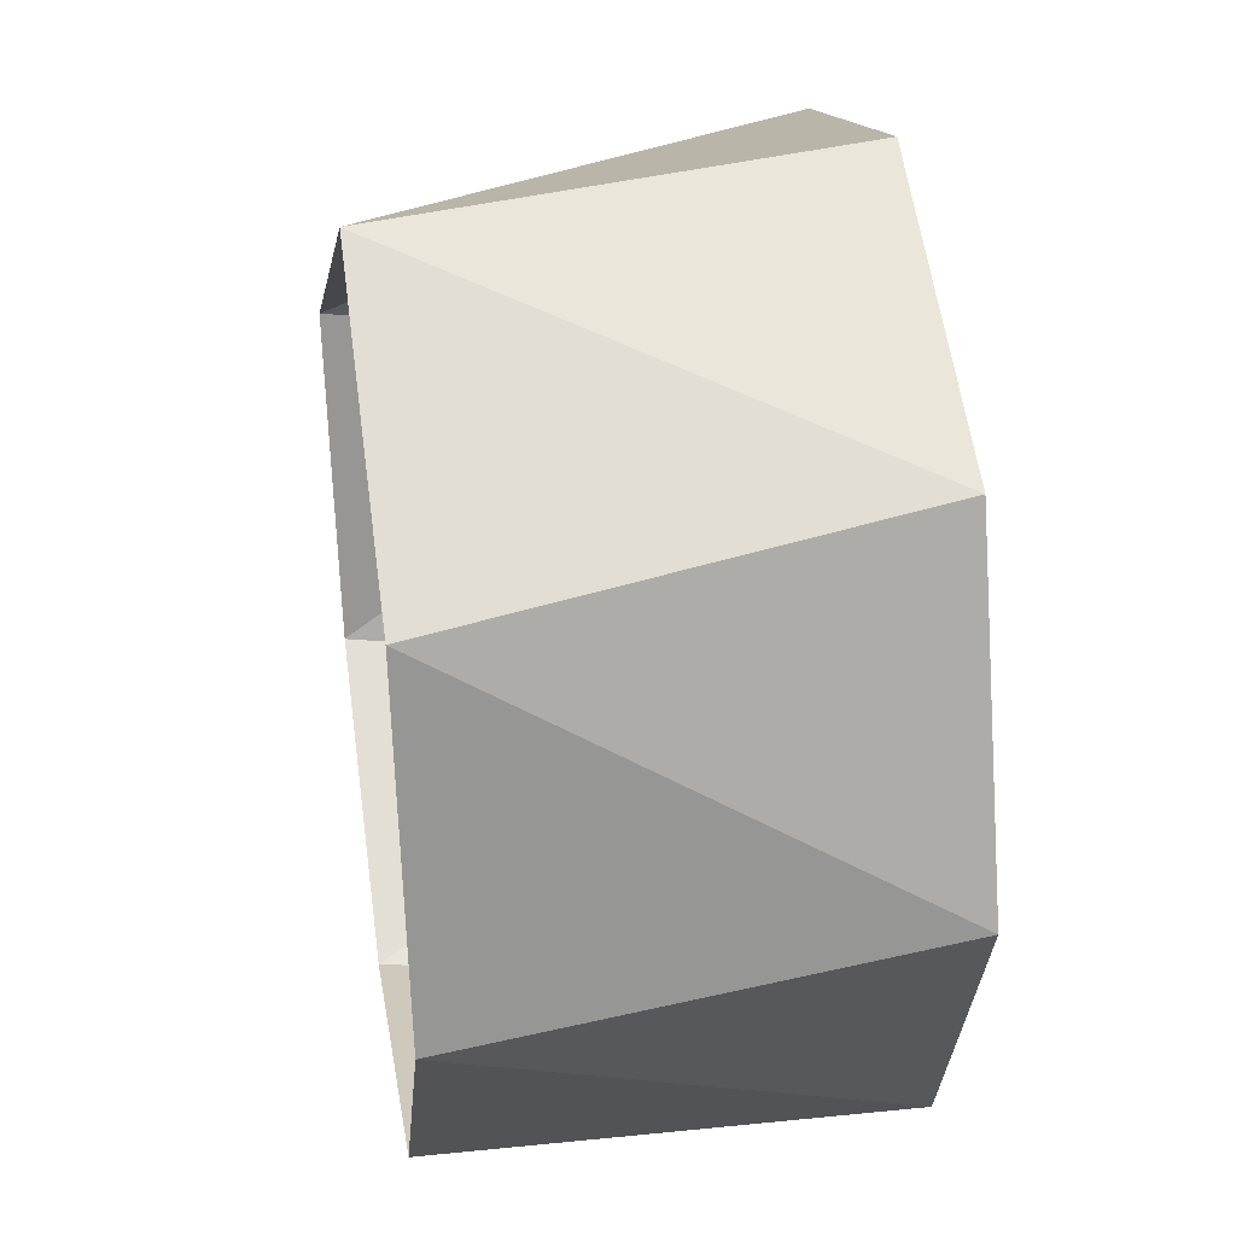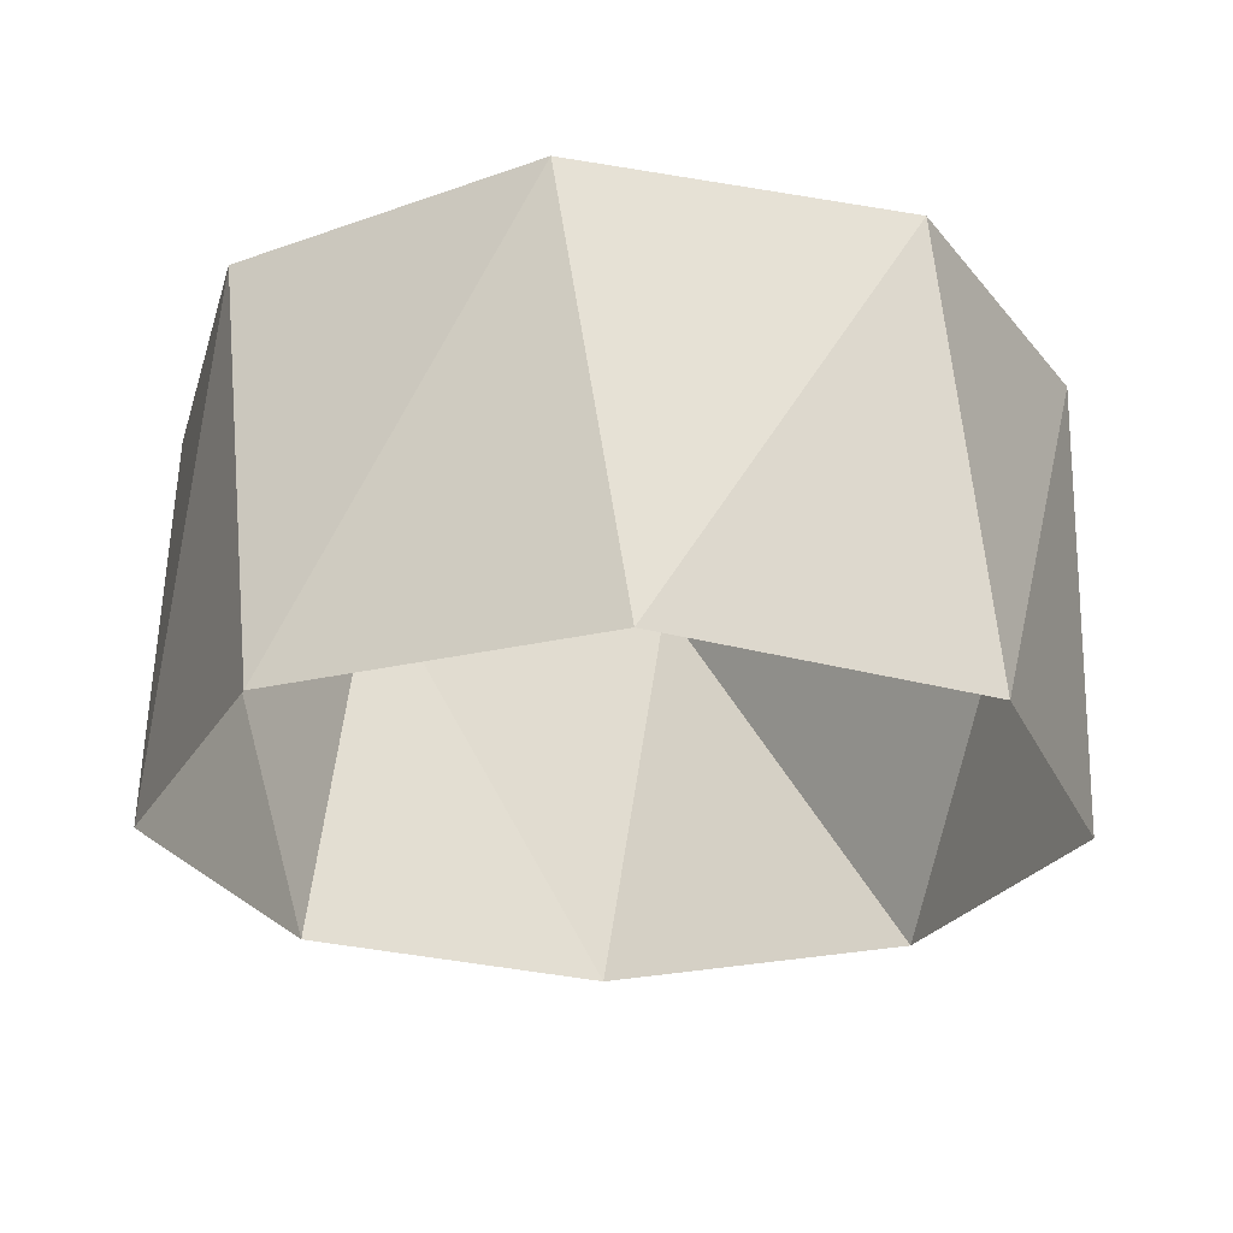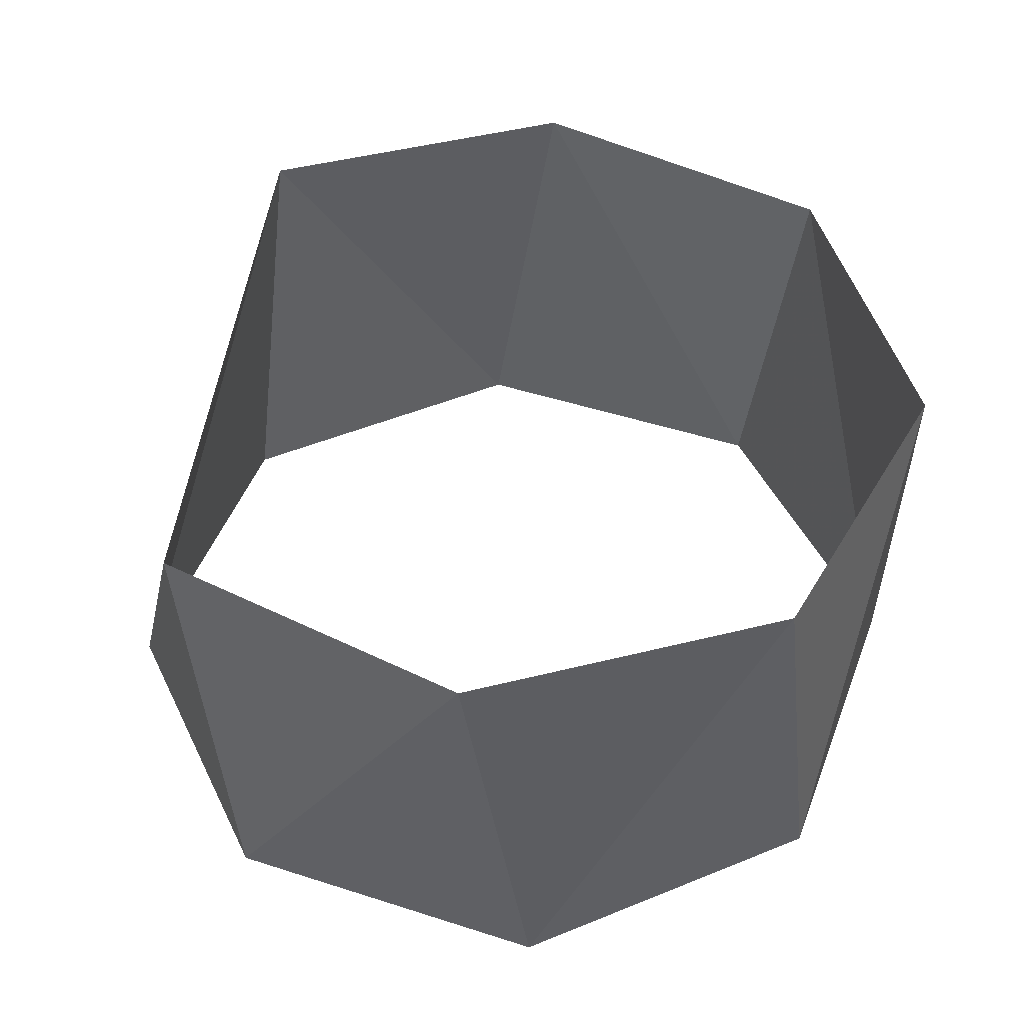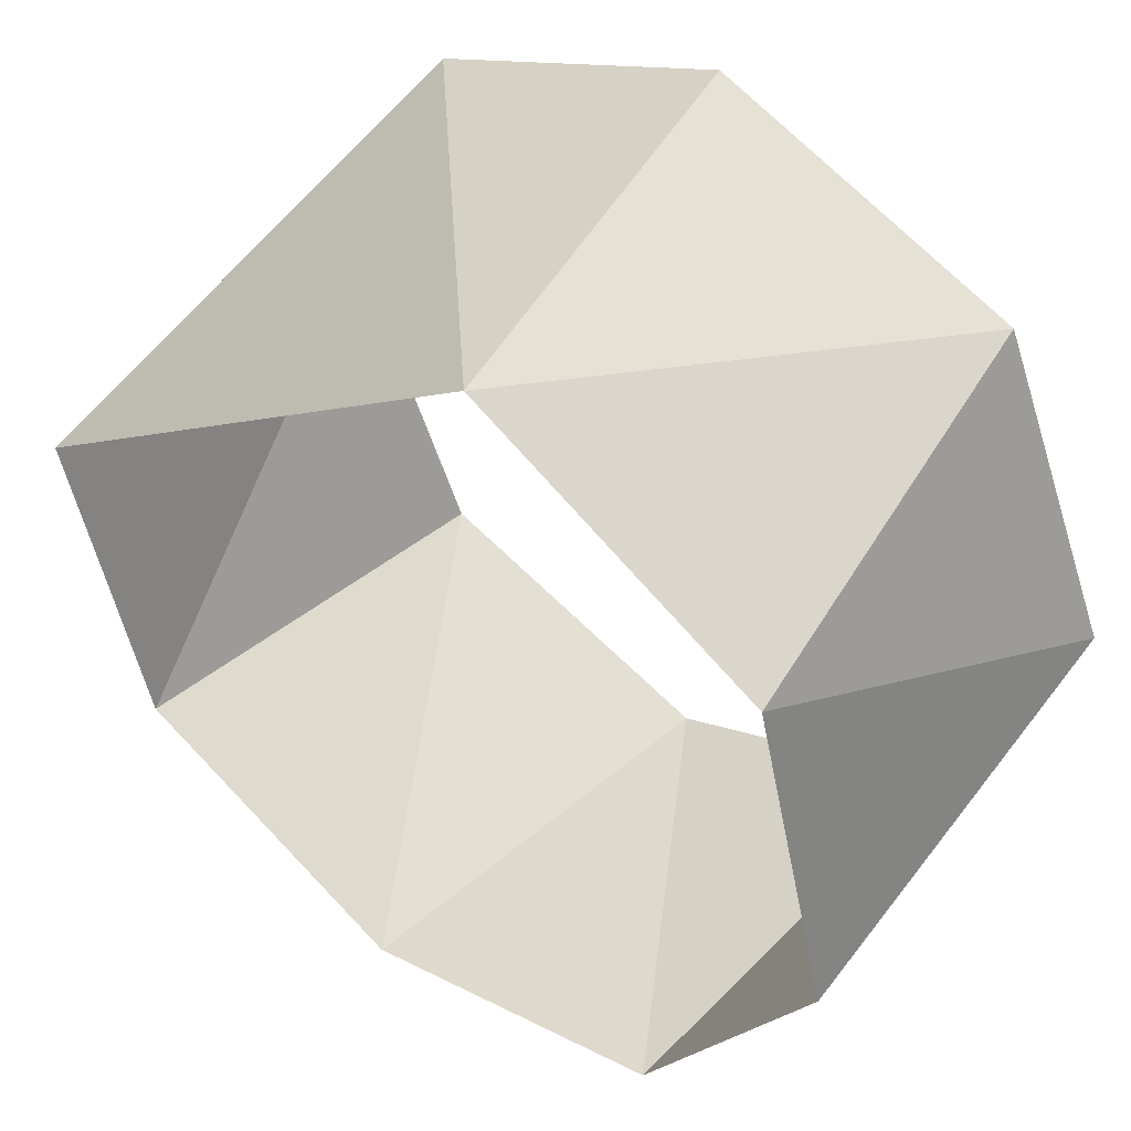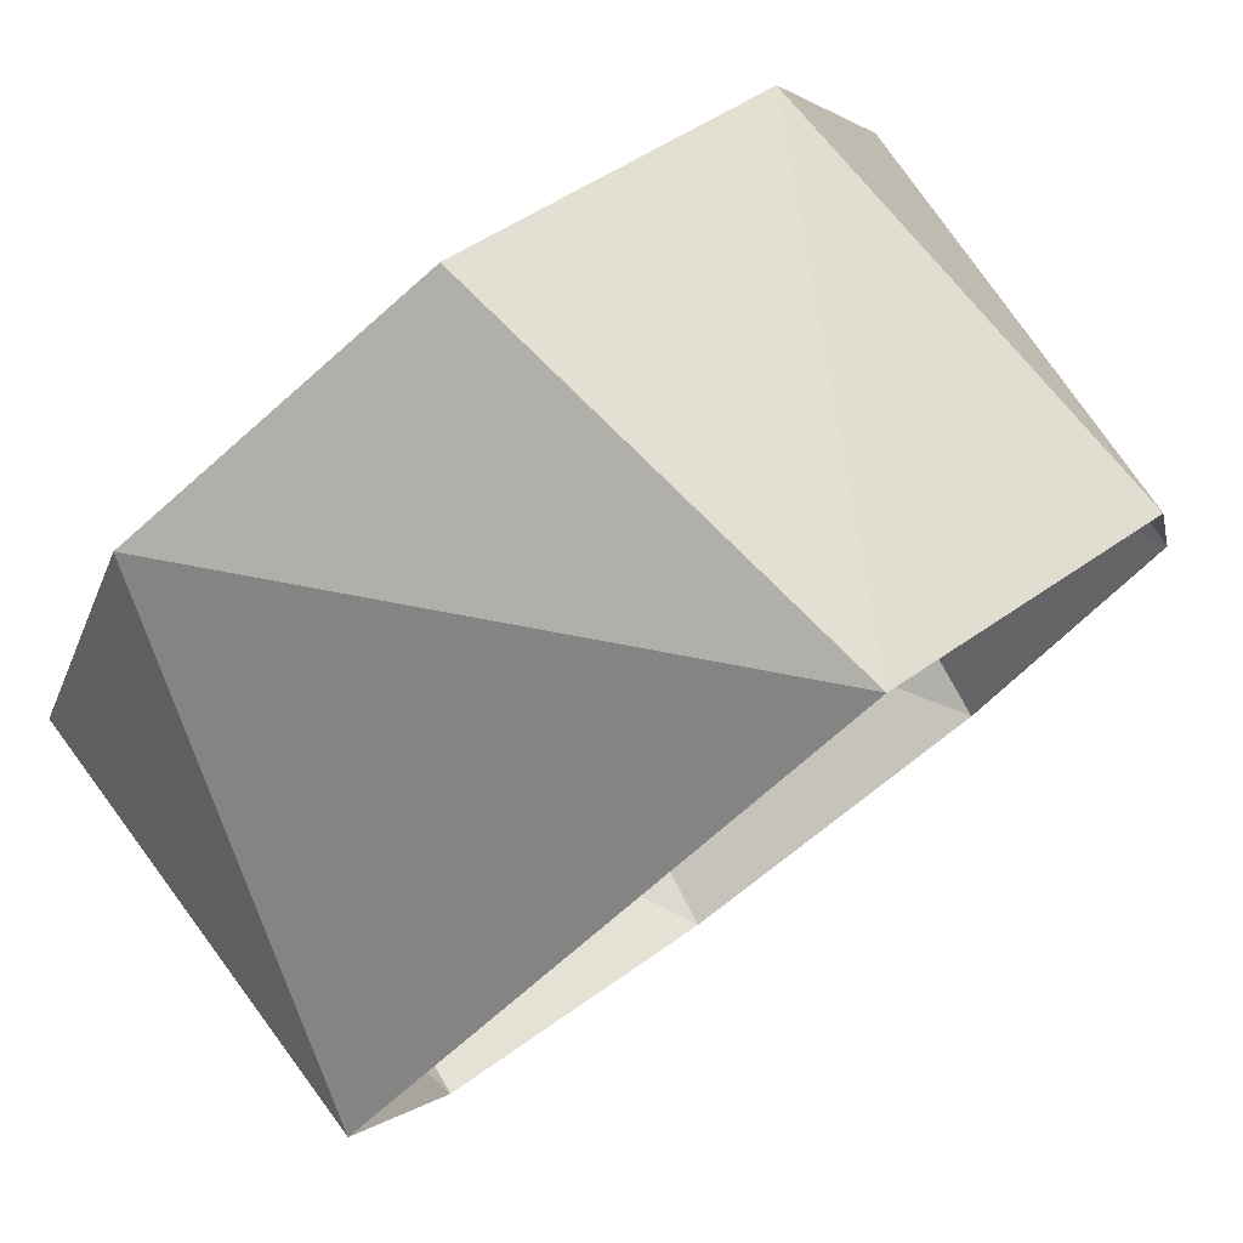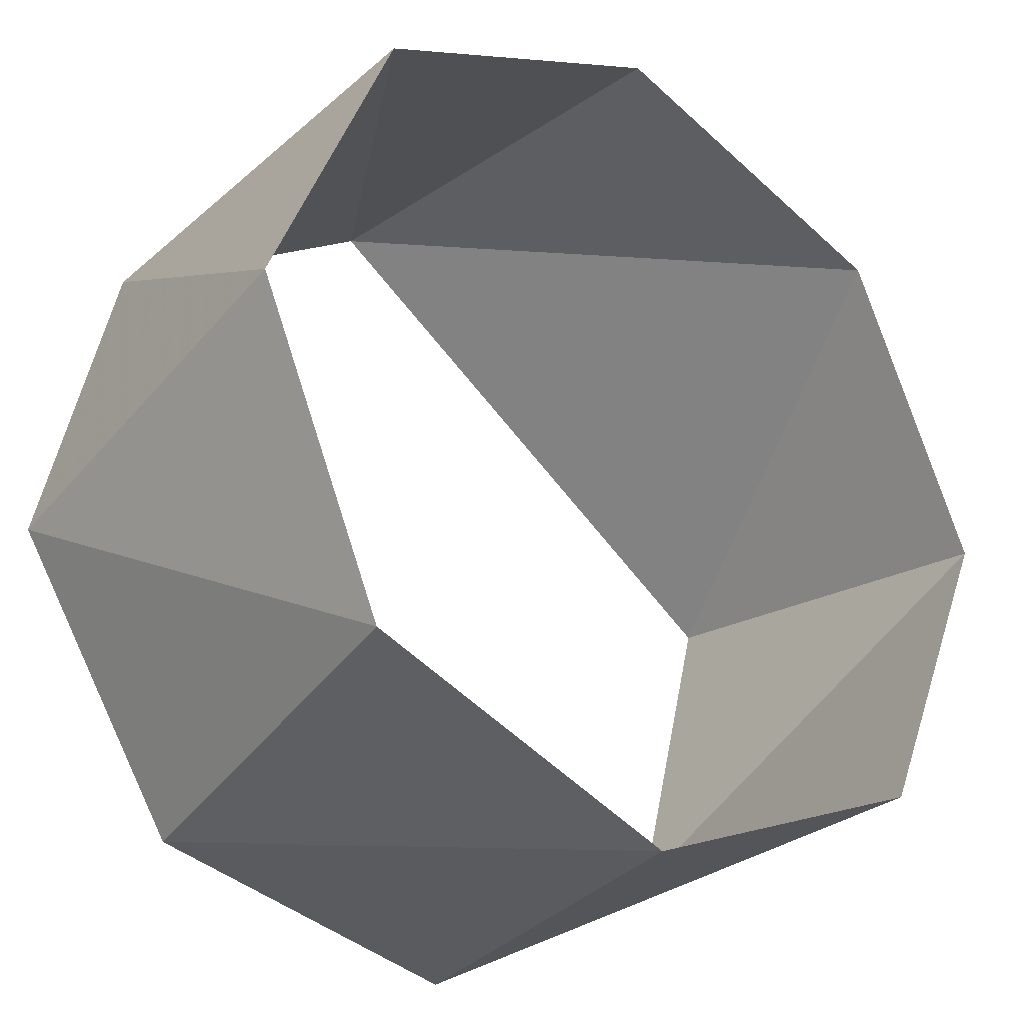
<metadata>
{"format":"obj","ext":"obj","renderer":"f3d","projection":"perspective","resolution":1024,"background":"white","views":[{"elev":36.2,"azim":81.2,"up":"+Y"},{"elev":-25.6,"azim":88.2,"up":"+Z"},{"elev":47.1,"azim":-47.4,"up":"+Z"},{"elev":47.5,"azim":37.1,"up":"+Y"},{"elev":78.9,"azim":-36.4,"up":"+Y"},{"elev":-28.9,"azim":142.7,"up":"+Y"}]}
</metadata>
<code>
v -1 1.102e-15 45
v -0.7071 -0.7071 45
v -2.94e-15 -1 45
v 0.7071 -0.7071 45
v 1 -1.225e-15 45
v 0.7071 0.7071 45
v -4.905e-16 1 45
v -0.7071 0.7071 45
v -0.9877 0.1564 46
v -0.809 -0.5878 46
v -0.809 -0.5878 46
v -0.1564 -0.9877 46
v 0.5878 -0.809 46
v 0.9877 -0.1564 46
v 0.809 0.5878 46
v 0.1564 0.9877 46
f 8 16 7
f 7 16 6
f 16 6 15
f 6 15 5
f 15 5 14
f 5 14 4
f 14 4 13
f 4 13 3
f 13 3 12
f 3 12 2
f 12 2 11
f 11 2 10
f 2 10 1
f 10 1 9
f 1 9 8
f 9 8 16

</code>
